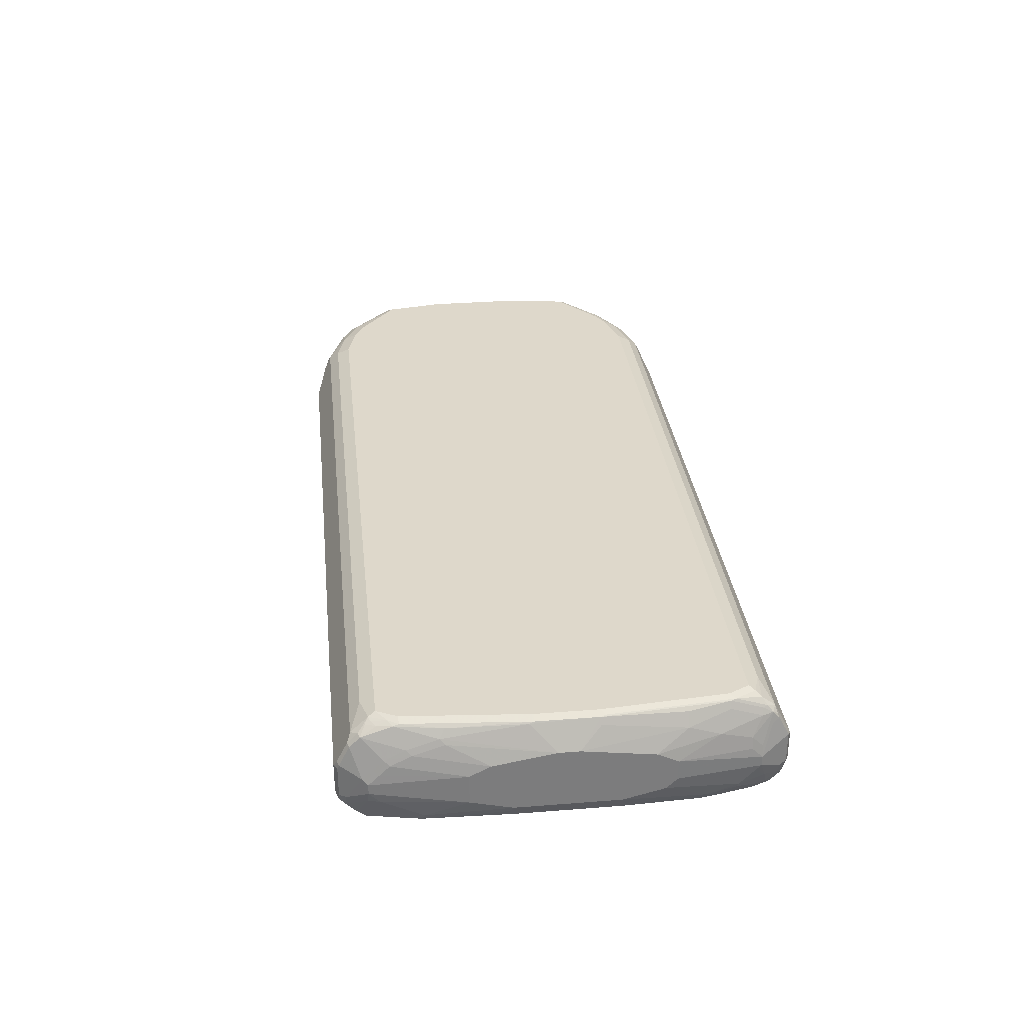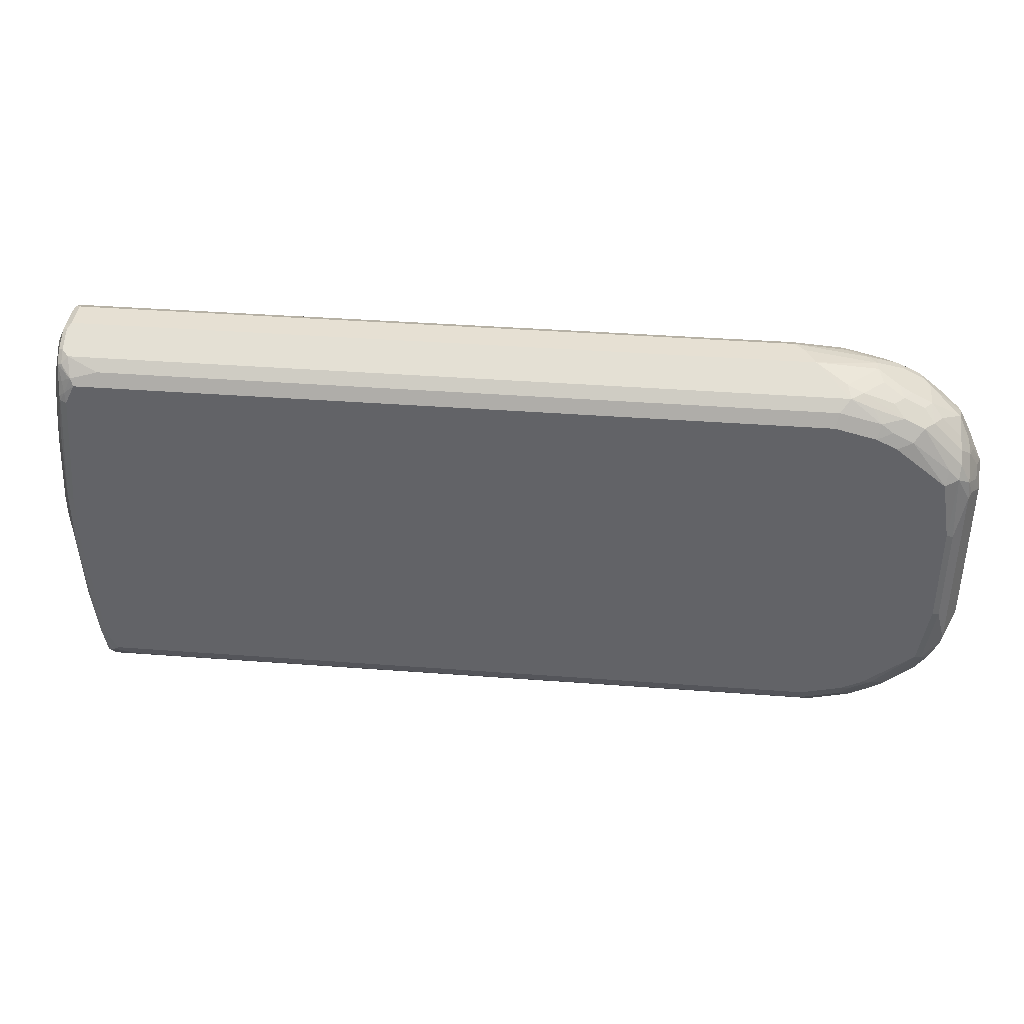
<metadata>
{"format":"obj","ext":"obj","renderer":"f3d","projection":"perspective","resolution":1024,"background":"white","views":[{"elev":31.6,"azim":83.6,"up":"+Y"},{"elev":38.3,"azim":-174.5,"up":"+Z"}]}
</metadata>
<code>
v -0.5847 0.02016 0.4235
v -0.6519 0.08738 0.3898
v -0.6452 0.0605 0.4032
v -0.7057 -0 0.4032
v -0.7057 -0.02016 0.4032
v -0.5646 -0.02016 0.4235
v 0.867 0.02016 0.4235
v -0.6318 0.1075 0.3697
v -0.7124 0.1075 0.3495
v -0.6957 0.09074 0.373
v -0.6686 0.08402 0.3865
v -0.6754 0.07056 0.3932
v 0.8602 0.08738 0.3898
v -0.6957 0.05041 0.3932
v -0.7024 0.01679 0.3999
v -0.7159 0.03025 0.3932
v -0.746 0.02016 0.3831
v -0.7057 -0.04285 0.3982
v -0.6855 -0.04031 0.4032
v -0.7191 -0.02688 0.3965
v -0.5444 -0.04031 0.4235
v 0.867 -0.04031 0.4235
v 0.8771 -0.05041 0.4184
v 0.8804 0.02016 0.4167
v 0.8822 0.03025 0.4134
v 0.8737 0.03359 0.4167
v 0.8737 0.07393 0.3965
v -0.6251 0.121 0.3428
v 0.7998 0.1075 0.3697
v -0.7057 0.121 0.3226
v -0.736 0.1109 0.3327
v -0.7562 0.09074 0.3528
v -0.736 0.07056 0.373
v 0.8737 0.09408 0.3764
v 0.8535 0.1143 0.3562
v -0.7562 0.05041 0.373
v -0.7729 0.02688 0.3697
v -0.746 -0.06301 0.378
v -0.6654 -0.06301 0.3982
v -0.6452 -0.0605 0.4032
v -0.7594 -0.04704 0.3764
v -0.6452 -0.08738 0.3898
v -0.5444 -0.0672 0.41
v 0.867 -0.0672 0.41
v 0.8822 -0.0605 0.4058
v 0.8804 -0.04031 0.4167
v 0.8822 0.07056 0.3932
v 0.9024 0.01007 0.373
v 0.8468 0.121 0.3428
v -0.746 0.121 0.3024
v -0.7763 0.1109 0.3125
v -0.7965 0.09074 0.3327
v 0.8822 0.09074 0.373
v 0.8644 0.1059 0.363
v 0.862 0.1109 0.3528
v 0.8695 0.1159 0.3226
v -0.7965 0.05041 0.3528
v -0.8132 0.02688 0.3495
v -0.7562 -0.06552 0.373
v -0.7259 -0.08738 0.3697
v -0.7998 -0.04704 0.3562
v -0.6754 -0.09577 0.373
v -0.6035 -0.1152 0.3356
v 0.867 -0.08738 0.3898
v 0.8822 -0.08065 0.3856
v 0.9024 -0.04031 0.3654
v 0.9073 -0.02016 0.363
v 0.8871 -0.04031 0.4032
v 0.9024 0.03025 0.3528
v 0.9024 0.05041 0.3327
v 0.9073 0 0.363
v 0.867 0.121 0.3024
v -0.8468 0.121 0.2218
v -0.8535 0.1075 0.2486
v -0.8166 0.09074 0.3125
v -0.8166 0.07056 0.3327
v 0.8822 0.1109 0.3125
v 0.8737 0.1075 0.3428
v 0.9024 0.07056 0.2923
v 0.9024 0.09074 0.2319
v 0.8804 0.1143 0.3024
v -0.8099 0.04368 0.3461
v -0.8132 -0.03359 0.3495
v -0.8334 0.04704 0.3293
v -0.8737 0.006703 0.3091
v -0.7965 -0.06552 0.3528
v -0.7662 -0.08738 0.3495
v -0.736 -0.09577 0.3528
v -0.6654 -0.1008 0.363
v -0.6149 -0.1159 0.3327
v -0.5847 -0.121 0.3226
v 0.867 -0.1008 0.363
v 0.8771 -0.09074 0.378
v 0.8804 -0.09408 0.3697
v 0.8871 -0.08065 0.363
v 0.9005 -0.05377 0.3495
v 0.9073 -0.04031 0.3428
v 0.9276 -0.04031 0.1815
v 0.9073 0.02016 0.3428
v 0.9073 0.04031 0.3226
v 0.9073 0.0605 0.2823
v 0.9276 0.02016 0.1815
v 0.8871 0.121 0.06044
v -0.867 0.121 0.1008
v -0.8737 0.1075 0.2285
v -0.8771 0.09074 0.252
v -0.8368 0.07056 0.3125
v 0.8938 0.1075 0.2218
v 0.9073 0.08065 0.2218
v 0.9276 0.0605 0.02015
v 0.9024 0.1109 0.07055
v 0.9005 0.1143 0.06044
v -0.8804 -0.02688 0.2957
v -0.8771 -0.04536 0.2923
v -0.8737 0.04704 0.289
v -0.8771 0.03025 0.2923
v -0.8938 0.02688 0.2689
v -0.9276 -0 0.2016
v -0.7965 -0.0857 0.3327
v -0.8401 -0.0672 0.3159
v -0.8368 -0.07561 0.3125
v -0.7763 -0.09577 0.3327
v -0.7259 -0.1008 0.3428
v -0.6957 -0.1159 0.3125
v -0.7259 -0.121 0.2621
v 0.1008 -0.121 0.3024
v 0.2822 -0.121 0.2823
v 0.736 -0.1159 -0.3528
v 0.8871 -0.1008 0.2621
v 0.9005 -0.09408 0.2689
v 0.9073 -0.08065 0.2621
v 0.9276 -0.0605 0.1008
v 0.9276 0.04031 0.1411
v 0.8973 0.1159 -0.07055
v 0.8871 0.121 -0.06044
v -0.867 0.121 -0.1008
v -0.8804 0.1143 0.0941
v -0.9005 0.09408 0.1748
v -0.8973 0.09074 0.2117
v -0.8973 0.05041 0.252
v -0.8771 0.07056 0.2722
v 0.9276 0.0605 -0.02015
v 0.9005 0.1143 -0.06044
v -0.9005 -0.02688 0.2554
v -0.9005 -0.0672 0.2352
v -0.8973 -0.07561 0.2319
v -0.8771 -0.0857 0.252
v -0.857 -0.07561 0.2923
v -0.8602 -0.0672 0.2957
v -0.9073 0.02016 0.2419
v -0.9174 0.03025 0.2117
v -0.9276 0.02016 0.1815
v -0.9276 -0.02016 0.1815
v -0.9225 -0.04285 0.1815
v -0.9225 -0.02267 0.2016
v -0.9073 -0.0605 0.2218
v -0.8266 -0.08821 0.3024
v -0.8468 -0.08821 0.2823
v -0.7965 -0.09577 0.3125
v -0.736 -0.1159 0.2923
v -0.7562 -0.1159 0.2722
v -0.8368 -0.1159 0.1512
v -0.857 -0.1159 0.07055
v -0.746 -0.121 0.1612
v 0.2822 -0.121 -0.2823
v 0.8737 -0.08738 -0.3898
v 0.867 -0.1008 -0.363
v 0.8871 -0.1008 -0.2621
v 0.2419 -0.121 -0.3024
v 0.08063 -0.121 -0.3226
v 0.06047 -0.121 -0.3226
v -0.5713 -0.1143 -0.3562
v -0.5579 -0.1075 -0.3697
v 0.914 -0.08738 0.0941
v 0.9207 -0.07393 0.1075
v 0.9276 -0.0605 -0.1008
v 0.8771 0.1159 -0.3125
v 0.867 0.121 -0.3024
v -0.8804 0.1143 -0.1075
v -0.8468 0.121 -0.2218
v -0.9005 0.09408 -0.1882
v -0.9276 0.04031 0.1612
v -0.9073 0.08065 0.1815
v -0.9174 0.05041 0.1915
v 0.9276 0.04031 -0.1612
v 0.9073 0.08065 -0.2218
v 0.9073 0.1008 -0.06044
v 0.8938 0.1075 -0.2218
v 0.8804 0.1143 -0.3024
v -0.8938 -0.08738 0.2218
v -0.8771 -0.09577 0.2319
v -0.9276 -0.04031 0.1612
v -0.867 -0.1008 0.2218
v -0.867 -0.1008 -0.2218
v -0.8368 -0.1159 -0.1714
v -0.746 -0.121 -0.1612
v -0.867 -0.1084 0.08058
v -0.8938 -0.08738 -0.2218
v 0.8737 -0.0672 -0.41
v 0.8838 -0.05713 -0.3999
v 0.8838 -0.07729 -0.3797
v 0.8771 -0.09074 -0.373
v -0.6385 -0.08738 -0.3898
v 0.8804 -0.09408 -0.3562
v 0.9005 -0.09408 -0.2554
v 0.914 -0.08738 -0.1075
v -0.6855 -0.121 -0.3024
v -0.6654 -0.1008 -0.363
v -0.6721 -0.09408 -0.3764
v 0.9276 -0.04031 -0.1815
v 0.9073 -0.08065 -0.2621
v 0.8804 0.09408 -0.363
v 0.8771 0.09577 -0.373
v 0.867 0.1084 -0.363
v 0.857 0.1159 -0.3528
v 0.8468 0.121 -0.3428
v -0.8602 0.1143 -0.2285
v -0.746 0.121 -0.3024
v -0.7662 0.1159 -0.3049
v -0.8973 0.09074 -0.2067
v -0.9024 0.08065 -0.2041
v -0.9276 0.04031 -0.1612
v 0.9276 0.02016 -0.2016
v 0.9073 0.0605 -0.2823
v 0.8871 0.1008 -0.3024
v 0.8871 0.08065 -0.363
v -0.914 -0.0672 0.1612
v -0.9276 -0.04031 -0.1612
v -0.9225 -0.05041 -0.1714
v -0.8695 -0.09577 -0.2419
v -0.8493 -0.09577 -0.2621
v -0.8266 -0.1008 -0.2621
v -0.914 -0.0672 -0.1612
v -0.9024 -0.07056 -0.2319
v -0.872 -0.09074 -0.252
v 0.867 -0.04031 -0.4235
v 0.8771 -0.05041 -0.4134
v -0.5579 -0.0672 -0.41
v 0.8871 -0.04031 -0.4032
v 0.8973 -0.05041 -0.373
v 0.9045 -0.06872 -0.3208
v 0.8871 -0.08065 -0.363
v -0.7191 -0.08738 -0.3697
v -0.6519 -0.07393 -0.3965
v -0.5713 -0.05377 -0.4167
v 0.8973 -0.09074 -0.2923
v -0.7662 -0.1008 -0.3226
v -0.7259 -0.1008 -0.3428
v -0.7326 -0.09408 -0.3562
v 0.9276 -0.02016 -0.2016
v 0.9073 -0.0605 -0.3226
v 0.9073 -0.0441 -0.339
v 0.9073 -0.02016 -0.363
v 0.8822 0.08316 -0.3831
v 0.867 0.08738 -0.3898
v 0.8065 0.1075 -0.3697
v 0.8468 0.1143 -0.3562
v -0.6251 0.121 -0.3428
v -0.7763 0.1109 -0.3075
v -0.7965 0.09074 -0.3276
v -0.857 0.1109 -0.2369
v -0.8771 0.09074 -0.247
v -0.7259 0.1159 -0.3251
v -0.7057 0.121 -0.3226
v -0.746 0.1075 -0.3293
v -0.8973 0.05041 -0.247
v -0.9024 0.0605 -0.2243
v -0.9225 0.04031 -0.184
v -0.9276 0.02016 -0.1815
v 0.9073 0 -0.363
v 0.9073 0.02016 -0.3428
v 0.9024 0.04285 -0.3428
v -0.9276 -0.02016 -0.1815
v -0.8116 -0.09074 -0.3125
v -0.7889 -0.09577 -0.3226
v -0.9276 -0 -0.2016
v -0.9225 -0.01007 -0.2117
v -0.9024 -0.03025 -0.252
v -0.8822 -0.03025 -0.2923
v -0.8746 -0.0605 -0.2823
v -0.862 -0.07056 -0.2923
v -0.8493 -0.07561 -0.3024
v 0.867 0.02016 -0.4235
v 0.8804 -0.03359 -0.4167
v -0.5646 -0.04031 -0.4235
v 0.904 -0.03695 -0.3596
v -0.7511 -0.09074 -0.3528
v -0.7511 -0.07056 -0.373
v -0.7326 -0.07393 -0.3764
v -0.6923 -0.05377 -0.3965
v -0.6452 -0.0605 -0.4032
v -0.7729 -0.09408 -0.336
v -0.7914 -0.09074 -0.3327
v 0.8871 0.0605 -0.3831
v 0.8804 0.0672 -0.3965
v 0.8771 0.07561 -0.3932
v 0.9024 0.02267 -0.363
v -0.6452 0.08738 -0.3898
v -0.6251 0.1075 -0.3697
v -0.7057 0.1075 -0.3495
v -0.7662 0.08738 -0.3495
v -0.7763 0.07056 -0.3579
v -0.857 0.07056 -0.2974
v -0.8368 0.09074 -0.2873
v -0.8771 0.07056 -0.2671
v -0.8938 0.02016 -0.2689
v -0.9024 0.04031 -0.2445
v -0.9225 0.02016 -0.2041
v 0.8804 0.02688 -0.4167
v -0.9073 0.02016 -0.2419
v -0.9005 0.02016 -0.2554
v -0.8737 -0 -0.3091
v -0.8535 -0.0605 -0.3091
v -0.8419 -0.07056 -0.3125
v -0.7914 -0.07056 -0.3528
v -0.6049 0.02016 -0.4235
v 0.8771 0.03527 -0.4134
v -0.6855 -0.04031 -0.4032
v -0.6149 -0.03025 -0.4184
v -0.7486 -0.0605 -0.378
v -0.7108 -0.05041 -0.3932
v -0.7082 -0.04031 -0.3982
v -0.6149 0.03025 -0.4184
v -0.6452 0.0605 -0.4032
v -0.6552 0.07056 -0.3982
v -0.6654 0.08065 -0.3906
v -0.7259 0.08738 -0.3697
v -0.7562 0.07056 -0.368
v -0.7662 0.0605 -0.3705
v -0.8166 0.05041 -0.3377
v -0.8468 0.0605 -0.31
v -0.8334 0.04031 -0.3293
v -0.8737 0.04031 -0.289
v -0.8468 -0 -0.3302
v -0.8368 -0.01007 -0.3377
v -0.8132 -0.04031 -0.3495
v -0.7889 -0.0605 -0.3579
v -0.7057 -0.02016 -0.4032
v -0.7057 0.02016 -0.4032
v -0.6855 0.04031 -0.4032
v -0.6957 0.05041 -0.3982
v -0.746 -0.04031 -0.3831
v -0.736 0.07056 -0.378
v -0.7562 0.05041 -0.378
v -0.7965 0.03025 -0.3579
v -0.8065 0.04031 -0.3504
v -0.8132 0.02016 -0.3495
v -0.7159 0.03025 -0.3982
f 1 2 3
f 204 242 241
f 204 241 246
f 204 246 205
f 205 211 206
f 205 246 211
f 207 232 247
f 207 247 248
f 207 248 208
f 208 248 249
f 208 249 209
f 209 249 243
f 210 211 251
f 210 251 252
f 210 252 253
f 210 253 250
f 211 246 241
f 211 241 251
f 203 245 238
f 203 244 245
f 203 289 244
f 203 243 289
f 195 207 196
f 198 233 229
f 198 229 234
f 198 234 235
f 198 235 230
f 199 236 237
f 199 237 200
f 199 238 285
f 212 226 254
f 199 285 236
f 200 284 239
f 200 239 240
f 200 240 201
f 201 240 241
f 201 241 242
f 201 242 202
f 202 242 204
f 203 209 243
f 200 237 284
f 194 207 195
f 212 254 213
f 213 255 214
f 222 268 269
f 223 270 271
f 223 271 272
f 223 272 224
f 223 250 253
f 223 253 270
f 224 272 226
f 226 272 254
f 227 229 233
f 228 273 234
f 228 234 229
f 230 235 231
f 231 235 274
f 231 274 293
f 231 293 275
f 231 275 247
f 231 247 232
f 221 268 222
f 221 267 268
f 220 262 266
f 220 267 221
f 214 255 256
f 214 256 257
f 214 257 215
f 215 257 216
f 216 257 256
f 216 256 299
f 216 299 258
f 217 219 259
f 213 254 255
f 217 259 260
f 217 261 262
f 217 262 220
f 218 263 219
f 218 264 263
f 219 263 300
f 219 300 265
f 219 265 259
f 220 266 267
f 217 260 261
f 194 232 207
f 194 231 232
f 194 230 231
f 154 192 156
f 154 156 155
f 156 192 190
f 158 191 159
f 159 191 161
f 161 191 193
f 161 193 162
f 162 193 163
f 163 194 195
f 163 195 196
f 163 196 164
f 163 193 191
f 163 191 190
f 163 190 197
f 163 197 198
f 163 198 194
f 166 199 200
f 153 192 154
f 151 182 152
f 151 184 182
f 147 190 191
f 138 222 182
f 138 182 183
f 138 183 139
f 139 183 182
f 139 182 184
f 139 184 151
f 139 151 140
f 142 185 186
f 166 200 201
f 142 186 187
f 143 188 189
f 143 187 186
f 143 186 188
f 145 156 146
f 146 156 190
f 146 190 147
f 147 191 158
f 147 158 148
f 142 187 143
f 166 201 202
f 166 202 167
f 166 173 203
f 181 220 221
f 181 221 222
f 181 217 220
f 185 223 224
f 185 224 186
f 186 224 226
f 186 226 225
f 186 225 189
f 180 219 217
f 186 189 188
f 189 226 212
f 190 192 227
f 190 227 233
f 190 233 198
f 190 198 197
f 192 228 229
f 192 229 227
f 194 198 230
f 189 225 226
f 234 273 276
f 180 218 219
f 177 216 178
f 166 203 238
f 166 238 199
f 167 202 204
f 167 204 205
f 167 205 168
f 168 205 206
f 171 207 172
f 172 207 208
f 179 217 181
f 172 208 209
f 173 209 203
f 176 206 211
f 176 211 210
f 177 189 212
f 177 212 213
f 177 213 214
f 177 214 215
f 177 215 216
f 172 209 173
f 138 181 222
f 234 276 277
f 234 278 279
f 298 300 299
f 300 327 301
f 301 327 328
f 301 328 302
f 302 328 329
f 302 329 330
f 302 330 303
f 303 331 332
f 303 332 312
f 303 312 333
f 303 333 305
f 303 330 331
f 306 311 307
f 306 333 312
f 307 311 310
f 312 332 346
f 312 346 334
f 298 327 300
f 298 326 327
f 298 325 326
f 298 324 325
f 285 291 318
f 285 318 319
f 285 319 316
f 287 293 315
f 287 315 288
f 288 320 321
f 288 321 289
f 288 315 337
f 312 334 335
f 288 337 320
f 290 318 291
f 290 321 322
f 290 322 318
f 294 309 295
f 295 309 296
f 296 309 317
f 298 316 323
f 298 323 324
f 289 321 290
f 283 317 309
f 312 335 336
f 313 336 315
f 329 344 345
f 329 345 346
f 329 346 330
f 330 346 331
f 331 346 332
f 334 346 347
f 334 347 335
f 335 347 345
f 335 345 344
f 335 344 348
f 335 348 342
f 335 342 336
f 338 342 348
f 338 348 339
f 339 348 341
f 339 341 340
f 341 348 344
f 329 343 344
f 328 343 329
f 327 343 328
f 326 343 327
f 313 315 314
f 315 336 337
f 316 319 338
f 316 338 339
f 316 339 340
f 316 340 341
f 316 341 324
f 316 324 323
f 312 336 313
f 318 322 338
f 320 342 338
f 320 338 322
f 320 322 321
f 320 337 336
f 320 336 342
f 324 341 325
f 325 341 326
f 326 341 343
f 318 338 319
f 283 296 317
f 282 315 293
f 282 314 315
f 244 291 285
f 244 285 245
f 244 289 290
f 247 275 292
f 247 292 249
f 247 249 248
f 249 292 293
f 249 293 287
f 251 286 252
f 252 286 253
f 254 294 295
f 254 295 296
f 254 296 255
f 254 272 297
f 254 297 270
f 254 270 294
f 255 296 283
f 244 290 291
f 243 288 289
f 243 287 288
f 243 249 287
f 234 279 280
f 234 280 281
f 234 281 235
f 235 281 282
f 235 282 274
f 236 283 309
f 236 309 284
f 236 284 237
f 255 283 316
f 236 285 316
f 238 245 285
f 239 284 309
f 239 309 270
f 239 270 253
f 239 253 240
f 240 253 286
f 240 286 251
f 240 251 241
f 236 316 283
f 255 316 298
f 255 298 299
f 255 299 256
f 270 309 294
f 270 297 272
f 270 272 271
f 274 282 293
f 275 293 292
f 276 308 307
f 276 307 310
f 276 310 311
f 268 276 269
f 276 311 306
f 276 279 278
f 276 278 277
f 279 306 312
f 279 312 313
f 279 313 281
f 279 281 280
f 281 313 282
f 282 313 314
f 276 306 279
f 234 277 278
f 268 308 276
f 267 307 308
f 258 299 300
f 258 300 264
f 259 265 301
f 259 301 260
f 260 301 302
f 260 302 303
f 260 303 304
f 260 304 261
f 267 308 268
f 261 304 262
f 262 303 305
f 262 305 266
f 263 264 300
f 265 300 301
f 266 306 307
f 266 307 267
f 266 305 333
f 266 333 306
f 262 304 303
f 137 181 138
f 137 179 181
f 136 217 179
f 38 42 39
f 39 42 40
f 41 61 86
f 41 86 59
f 42 60 62
f 42 62 63
f 42 63 64
f 42 64 44
f 42 44 43
f 44 64 45
f 45 65 66
f 45 66 67
f 45 67 68
f 45 68 46
f 45 64 65
f 46 68 48
f 47 48 69
f 38 60 42
f 38 59 60
f 38 41 59
f 36 58 37
f 28 136 104
f 28 104 73
f 28 73 50
f 28 50 30
f 30 50 51
f 30 51 31
f 31 51 52
f 31 52 32
f 47 69 70
f 32 52 57
f 32 36 33
f 34 47 53
f 34 53 54
f 34 54 35
f 35 54 55
f 35 55 56
f 35 56 49
f 36 57 58
f 32 57 36
f 28 180 136
f 47 70 53
f 48 71 69
f 58 82 76
f 58 76 84
f 58 84 85
f 58 85 83
f 59 86 87
f 59 87 60
f 60 87 122
f 60 122 88
f 60 88 62
f 61 83 86
f 62 89 63
f 62 88 89
f 63 89 90
f 63 90 91
f 63 91 92
f 63 92 64
f 64 92 93
f 57 82 58
f 57 76 82
f 56 81 72
f 56 77 81
f 48 68 67
f 49 56 72
f 50 73 51
f 51 73 74
f 51 74 52
f 52 74 105
f 52 105 75
f 52 75 107
f 48 67 71
f 52 107 76
f 53 77 78
f 53 78 54
f 53 70 79
f 53 79 80
f 53 80 77
f 54 78 55
f 55 78 56
f 56 78 77
f 52 76 57
f 28 218 180
f 28 264 218
f 28 258 264
f 4 58 83
f 4 83 61
f 4 61 41
f 4 41 20
f 4 20 5
f 4 15 16
f 5 18 19
f 5 19 21
f 5 21 6
f 5 20 18
f 7 22 23
f 7 23 24
f 7 24 25
f 7 25 26
f 7 26 27
f 7 27 13
f 8 28 9
f 4 37 58
f 4 17 37
f 4 16 17
f 3 15 4
f 1 3 4
f 1 4 5
f 1 5 6
f 1 6 21
f 1 21 22
f 1 22 7
f 1 7 13
f 1 13 2
f 8 29 35
f 2 8 9
f 2 10 32
f 2 32 11
f 2 11 12
f 2 12 3
f 2 13 29
f 2 29 8
f 3 12 14
f 3 14 15
f 2 9 10
f 8 35 49
f 8 49 28
f 9 30 31
f 21 43 23
f 21 23 22
f 23 44 45
f 23 45 46
f 23 46 24
f 23 43 44
f 24 46 25
f 25 47 27
f 21 42 43
f 25 27 26
f 25 48 47
f 27 47 34
f 28 49 72
f 28 72 103
f 28 103 135
f 28 135 178
f 28 178 216
f 28 216 258
f 25 46 48
f 64 93 65
f 21 40 42
f 18 40 19
f 9 31 32
f 9 32 10
f 9 28 30
f 11 32 12
f 12 32 33
f 12 33 14
f 13 27 34
f 13 34 35
f 19 40 21
f 13 35 29
f 14 36 16
f 14 16 15
f 16 36 17
f 17 36 37
f 18 20 41
f 18 41 38
f 18 38 39
f 18 39 40
f 14 33 36
f 65 93 94
f 65 94 95
f 65 95 96
f 115 141 116
f 116 141 140
f 116 140 117
f 117 140 150
f 117 150 118
f 118 150 140
f 118 140 151
f 118 151 152
f 118 152 182
f 118 182 222
f 118 222 269
f 118 269 276
f 118 276 273
f 118 273 228
f 118 228 192
f 118 192 153
f 118 153 154
f 114 149 120
f 114 148 149
f 114 147 148
f 114 146 147
f 104 137 105
f 105 137 138
f 105 138 139
f 105 139 106
f 106 139 140
f 106 140 141
f 106 141 107
f 107 141 115
f 118 154 155
f 108 111 112
f 110 142 111
f 111 142 143
f 111 143 112
f 112 143 134
f 113 118 144
f 113 144 145
f 113 145 114
f 114 145 146
f 109 133 110
f 118 155 156
f 118 156 145
f 118 145 144
f 128 170 171
f 128 171 172
f 128 172 173
f 128 173 166
f 129 168 206
f 129 206 174
f 129 174 130
f 130 174 175
f 128 169 170
f 130 175 132
f 132 175 174
f 132 174 206
f 132 206 176
f 134 143 189
f 134 189 177
f 134 177 178
f 134 178 135
f 136 180 217
f 130 132 131
f 104 179 137
f 128 165 169
f 128 167 168
f 119 121 157
f 119 157 122
f 120 149 121
f 121 149 148
f 121 148 158
f 121 158 157
f 122 157 158
f 122 158 159
f 128 168 129
f 122 159 161
f 122 160 124
f 124 160 125
f 125 160 161
f 125 161 162
f 125 162 163
f 125 163 164
f 127 165 128
f 128 166 167
f 122 161 160
f 341 344 343
f 104 136 179
f 103 112 134
f 79 101 80
f 80 101 109
f 80 109 110
f 80 110 111
f 80 111 108
f 81 108 112
f 83 85 113
f 83 113 114
f 83 114 86
f 84 115 85
f 85 115 116
f 85 116 117
f 85 117 118
f 85 118 113
f 86 119 87
f 86 114 120
f 86 120 121
f 77 80 108
f 77 108 81
f 76 115 84
f 76 107 115
f 65 96 66
f 66 97 67
f 66 96 97
f 67 97 98
f 67 98 102
f 67 102 71
f 69 71 99
f 69 99 70
f 86 121 119
f 70 99 100
f 70 101 79
f 71 102 99
f 72 81 112
f 72 112 103
f 73 104 105
f 73 105 74
f 75 105 106
f 75 106 107
f 70 100 101
f 87 119 122
f 88 123 89
f 88 122 124
f 94 131 95
f 95 131 96
f 96 131 97
f 97 131 98
f 98 132 176
f 98 176 210
f 98 210 250
f 98 250 223
f 94 130 131
f 98 223 185
f 98 142 110
f 98 110 133
f 98 133 102
f 98 131 132
f 99 102 100
f 100 102 101
f 101 102 133
f 101 133 109
f 98 185 142
f 103 134 135
f 92 94 93
f 92 129 130
f 88 124 123
f 89 123 124
f 89 124 90
f 90 124 91
f 91 124 125
f 91 125 164
f 91 164 196
f 91 196 207
f 92 130 94
f 91 207 171
f 91 170 169
f 91 169 165
f 91 165 127
f 91 127 126
f 91 126 92
f 92 126 127
f 92 127 128
f 92 128 129
f 91 171 170
f 345 347 346

</code>
